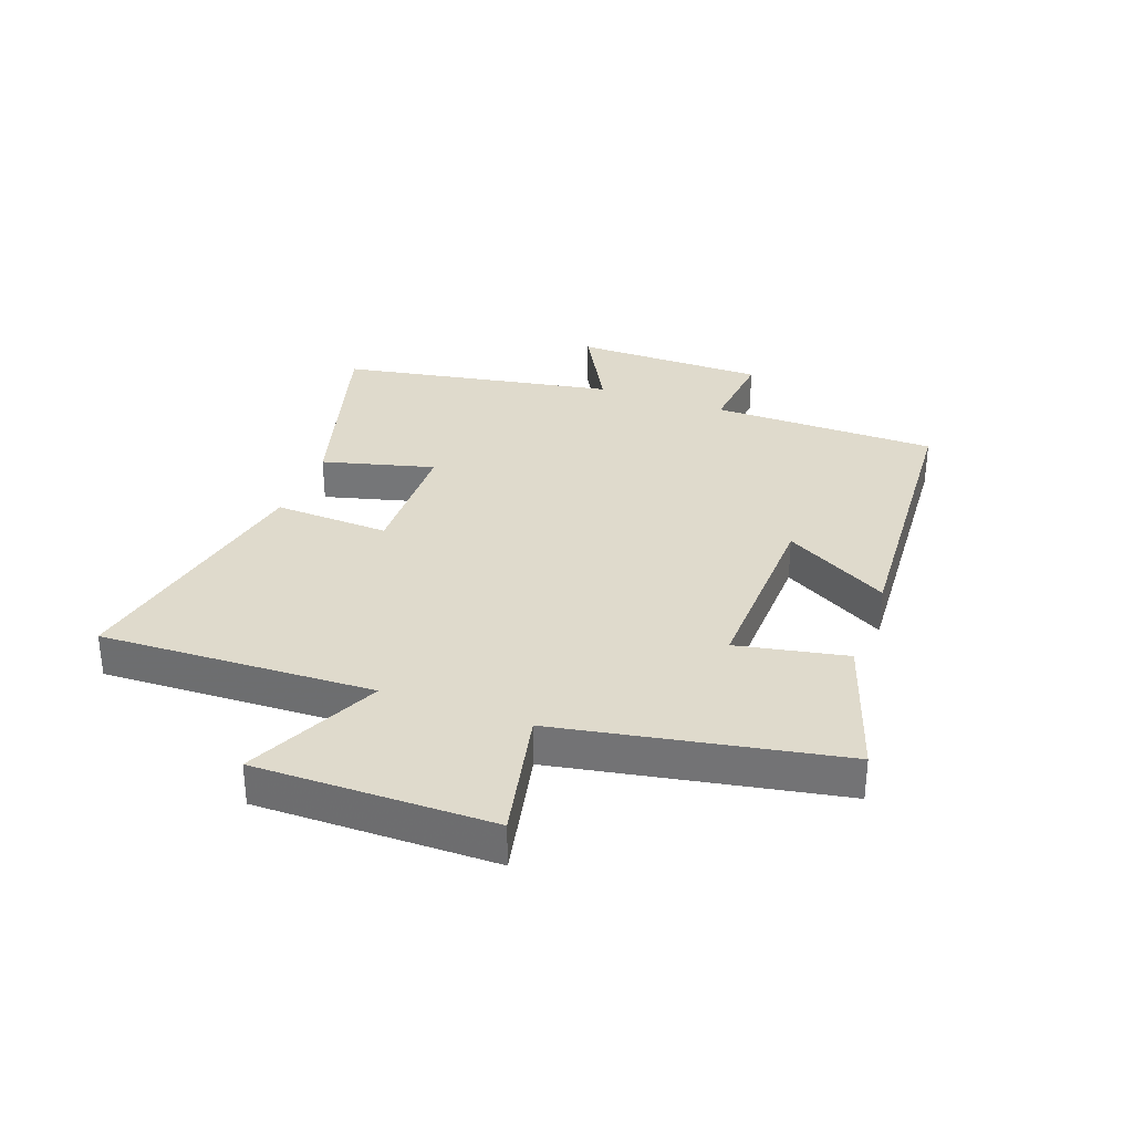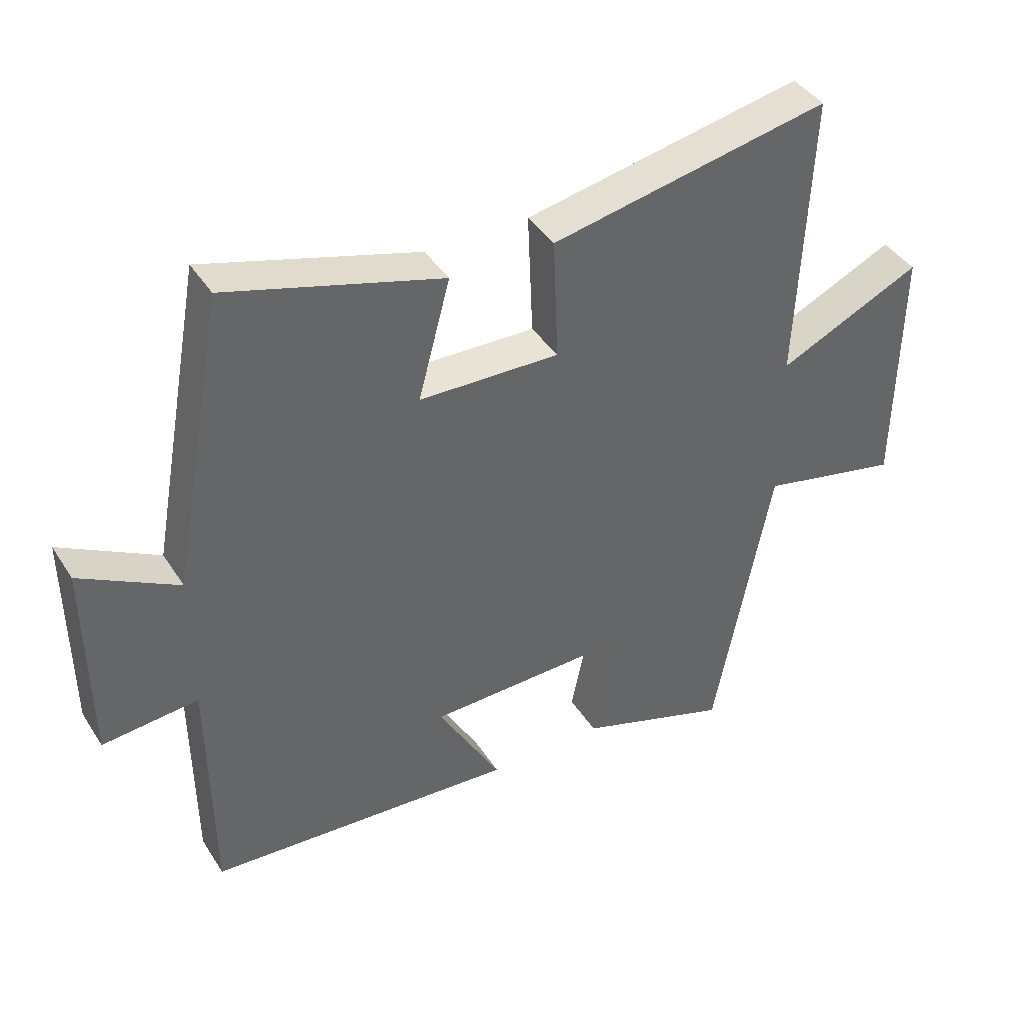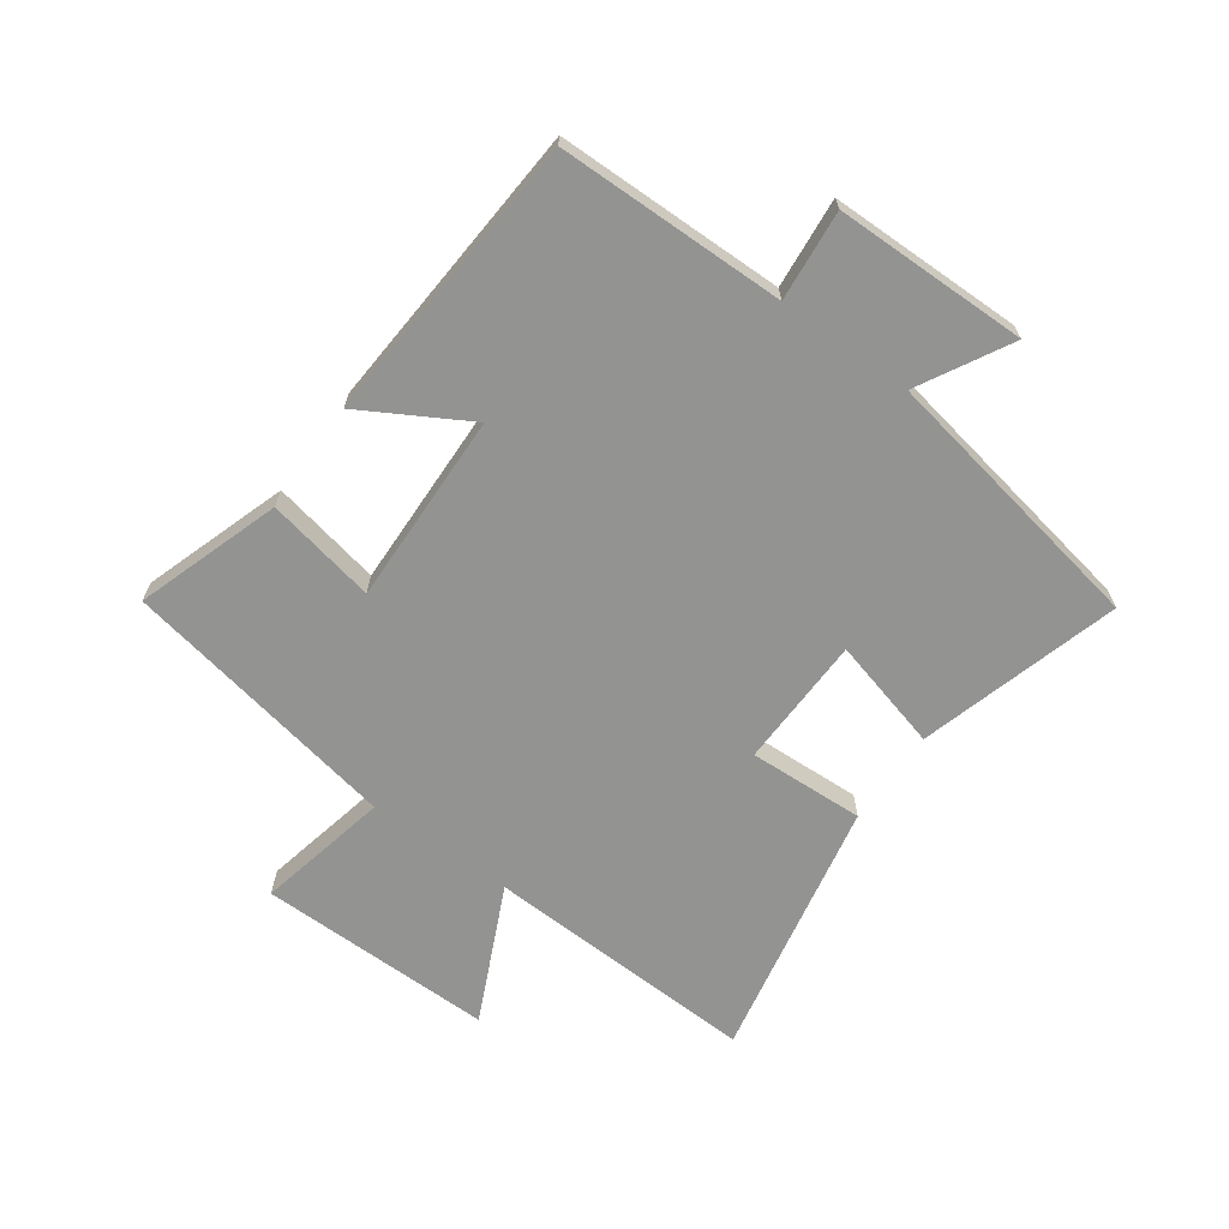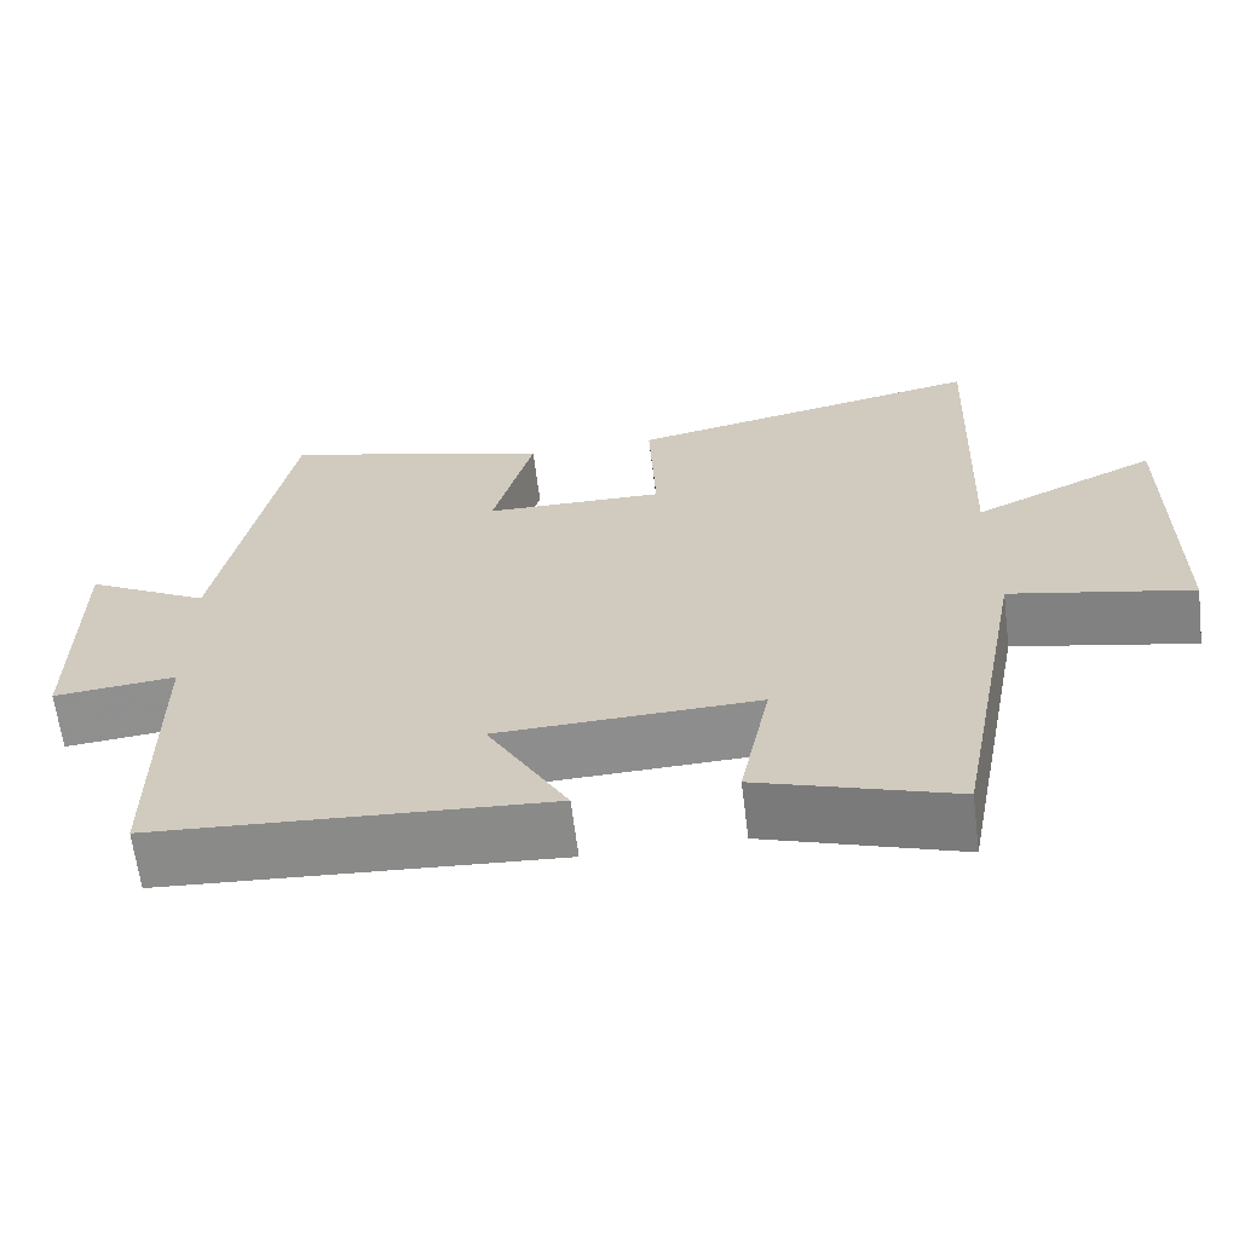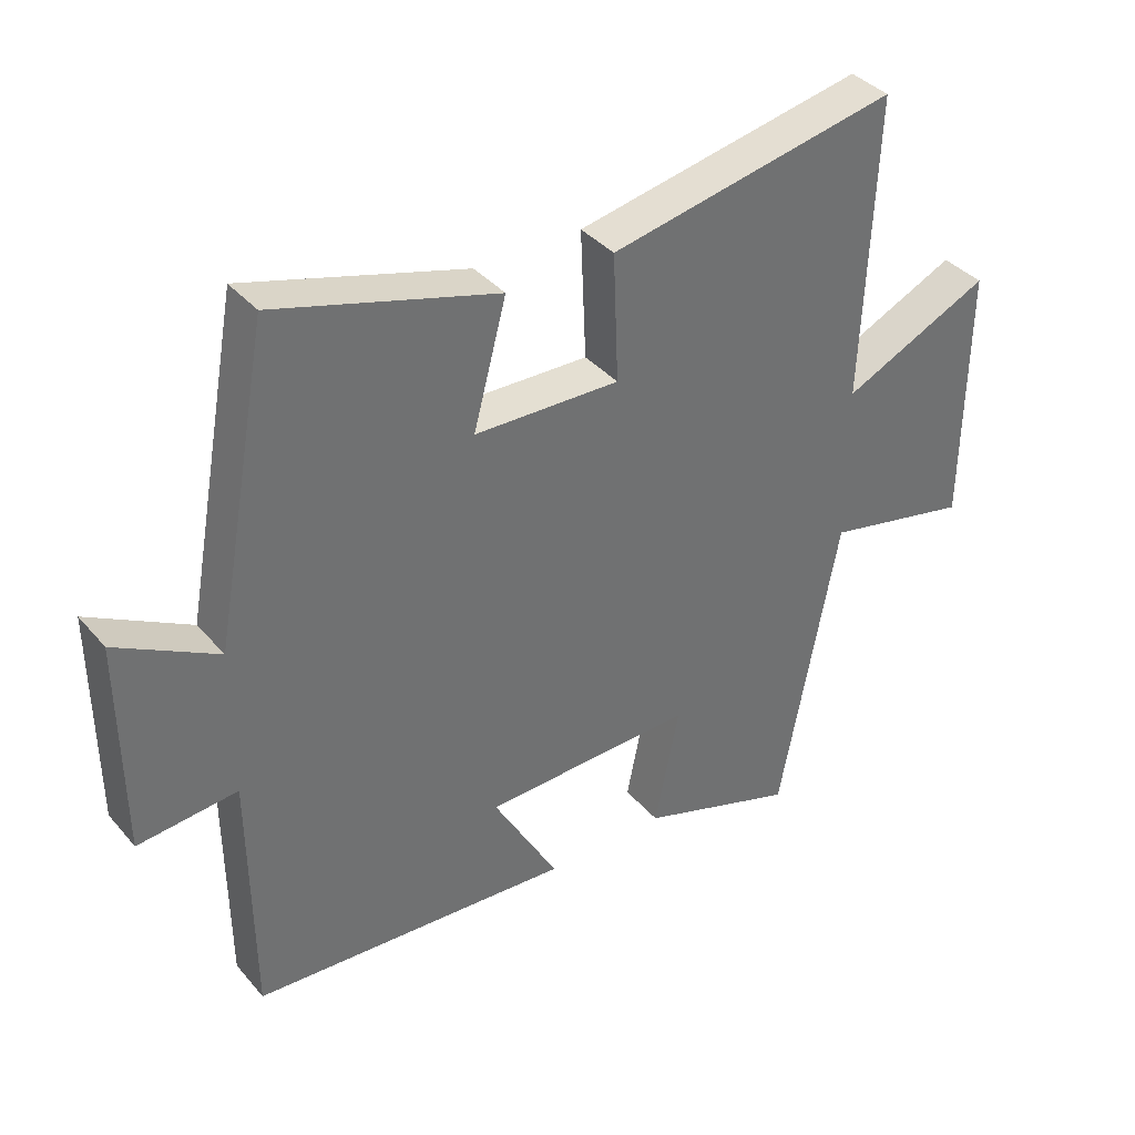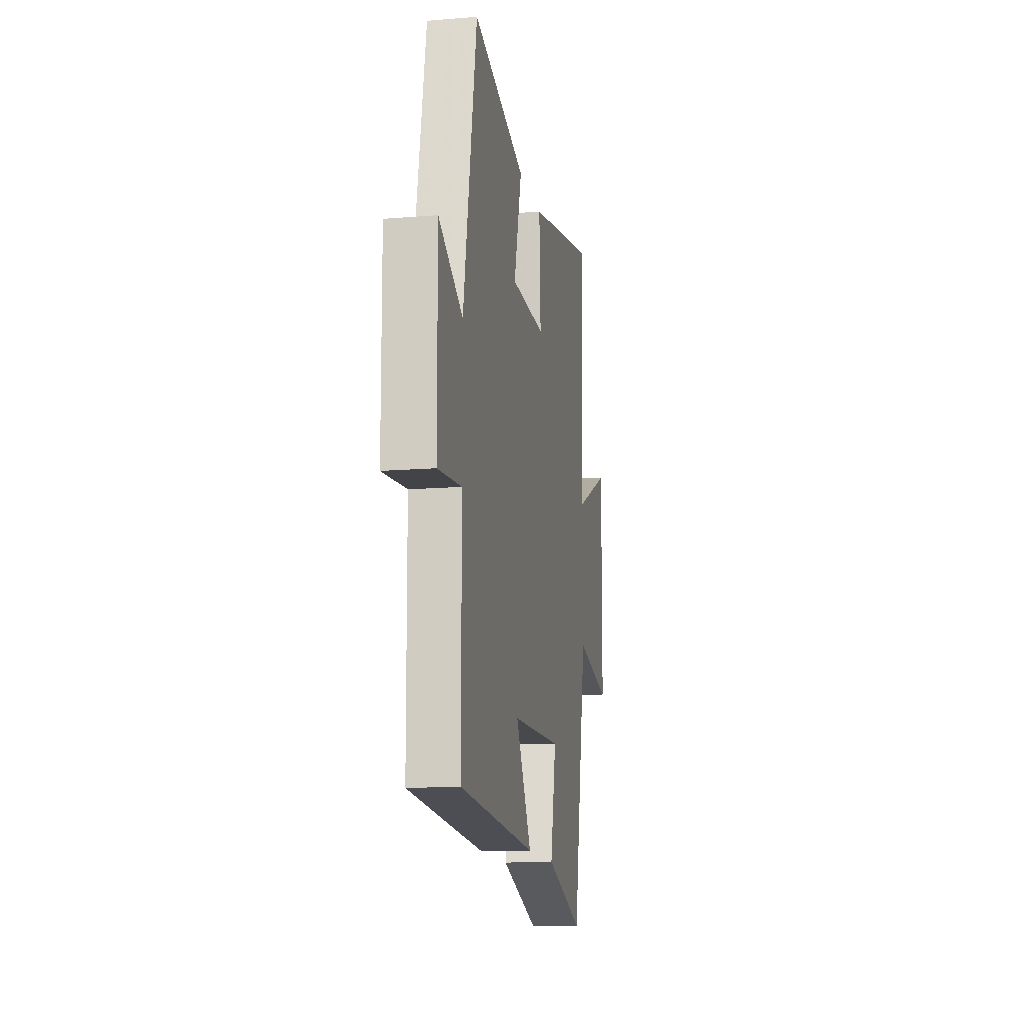
<metadata>
{"format":"obj","ext":"obj","renderer":"f3d","projection":"perspective","resolution":1024,"background":"white","views":[{"elev":32.5,"azim":110.4,"up":"+Y"},{"elev":41.3,"azim":-29.9,"up":"+Z"},{"elev":-66.6,"azim":-125.5,"up":"+Y"},{"elev":-64.4,"azim":7.1,"up":"+Z"},{"elev":37.6,"azim":-35.5,"up":"+Z"},{"elev":-13.5,"azim":-79.5,"up":"+Z"}]}
</metadata>
<code>
v 0.519 0.07 0.586
v 0.5 0.07 0.129
v 0.725 0.07 0.233
v 0.721 0.07 -0.161
v 0.5 0.07 -0.113
v 0.411 0.07 -0.58
v 0.172 0.07 -0.5
v 0.209 0.07 -0.317
v -0.111 0.07 -0.325
v -0.012 0.07 -0.5
v -0.497 0.07 -0.466
v -0.5 0.07 -0.087
v -0.65 0.07 -0.101
v -0.652 0.07 0.221
v -0.5 0.07 0.137
v -0.415 0.07 0.597
v -0.08 0.07 0.5
v -0.13 0.07 0.313
v 0.09 0.07 0.307
v 0.082 0.07 0.5
v 0.519 0 0.586
v 0.5 0 0.129
v 0.725 0 0.233
v 0.721 0 -0.161
v 0.5 0 -0.113
v 0.411 0 -0.58
v 0.172 0 -0.5
v 0.209 0 -0.317
v -0.111 0 -0.325
v -0.012 0 -0.5
v -0.497 0 -0.466
v -0.5 0 -0.087
v -0.65 0 -0.101
v -0.652 0 0.221
v -0.5 0 0.137
v -0.415 0 0.597
v -0.08 0 0.5
v -0.13 0 0.313
v 0.09 0 0.307
v 0.082 0 0.5
f 19 20 1 2
f 18 19 2
f 15 16 17 18
f 15 18 2
f 12 13 14 15
f 11 12 15
f 10 11 15
f 9 10 15
f 8 9 15 2
f 7 8 2
f 6 7 2
f 5 6 2
f 2 3 4 5
f 22 21 40 39
f 22 39 38
f 38 37 36 35
f 22 38 35
f 35 34 33 32
f 35 32 31
f 35 31 30
f 35 30 29
f 22 35 29 28
f 22 28 27
f 22 27 26
f 22 26 25
f 25 24 23 22
f 1 21 22 2
f 2 22 23 3
f 3 23 24 4
f 4 24 25 5
f 5 25 26 6
f 6 26 27 7
f 7 27 28 8
f 8 28 29 9
f 9 29 30 10
f 10 30 31 11
f 11 31 32 12
f 12 32 33 13
f 13 33 34 14
f 14 34 35 15
f 15 35 36 16
f 16 36 37 17
f 17 37 38 18
f 18 38 39 19
f 19 39 40 20
f 20 40 21 1

</code>
